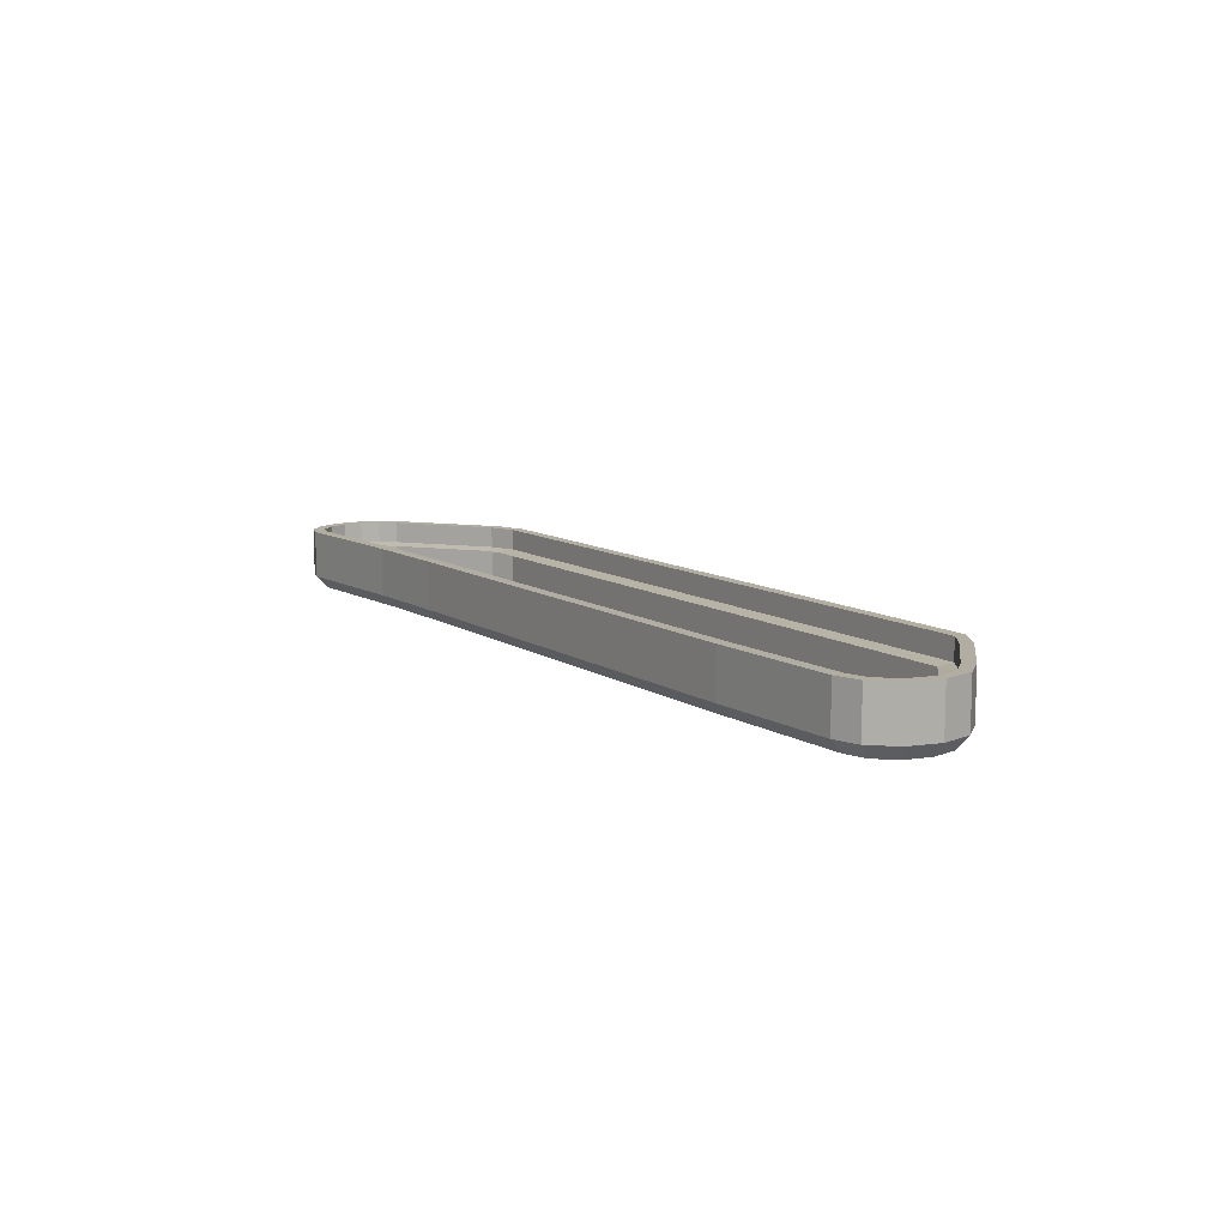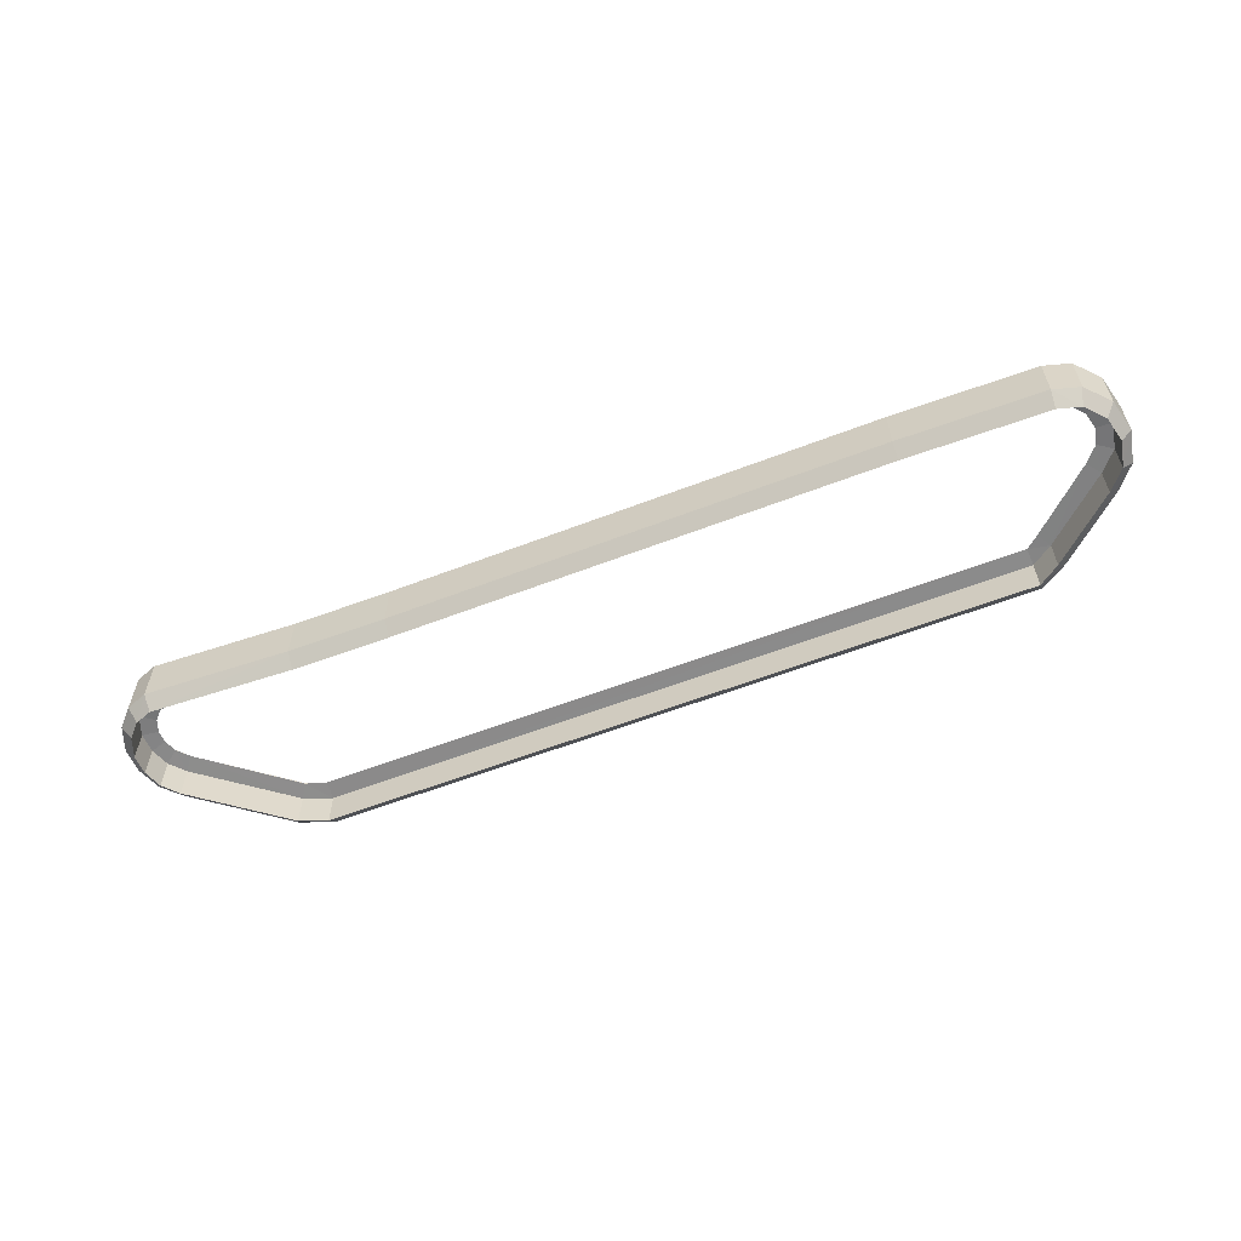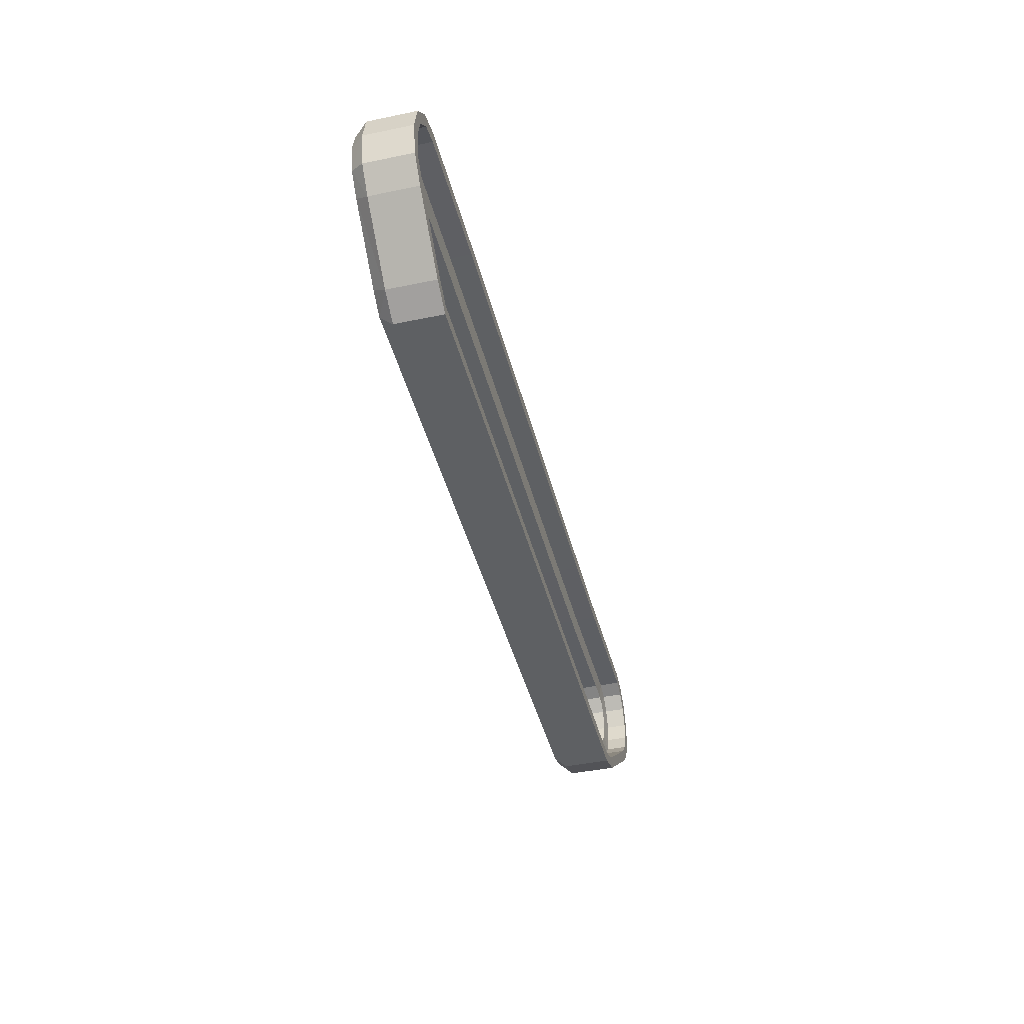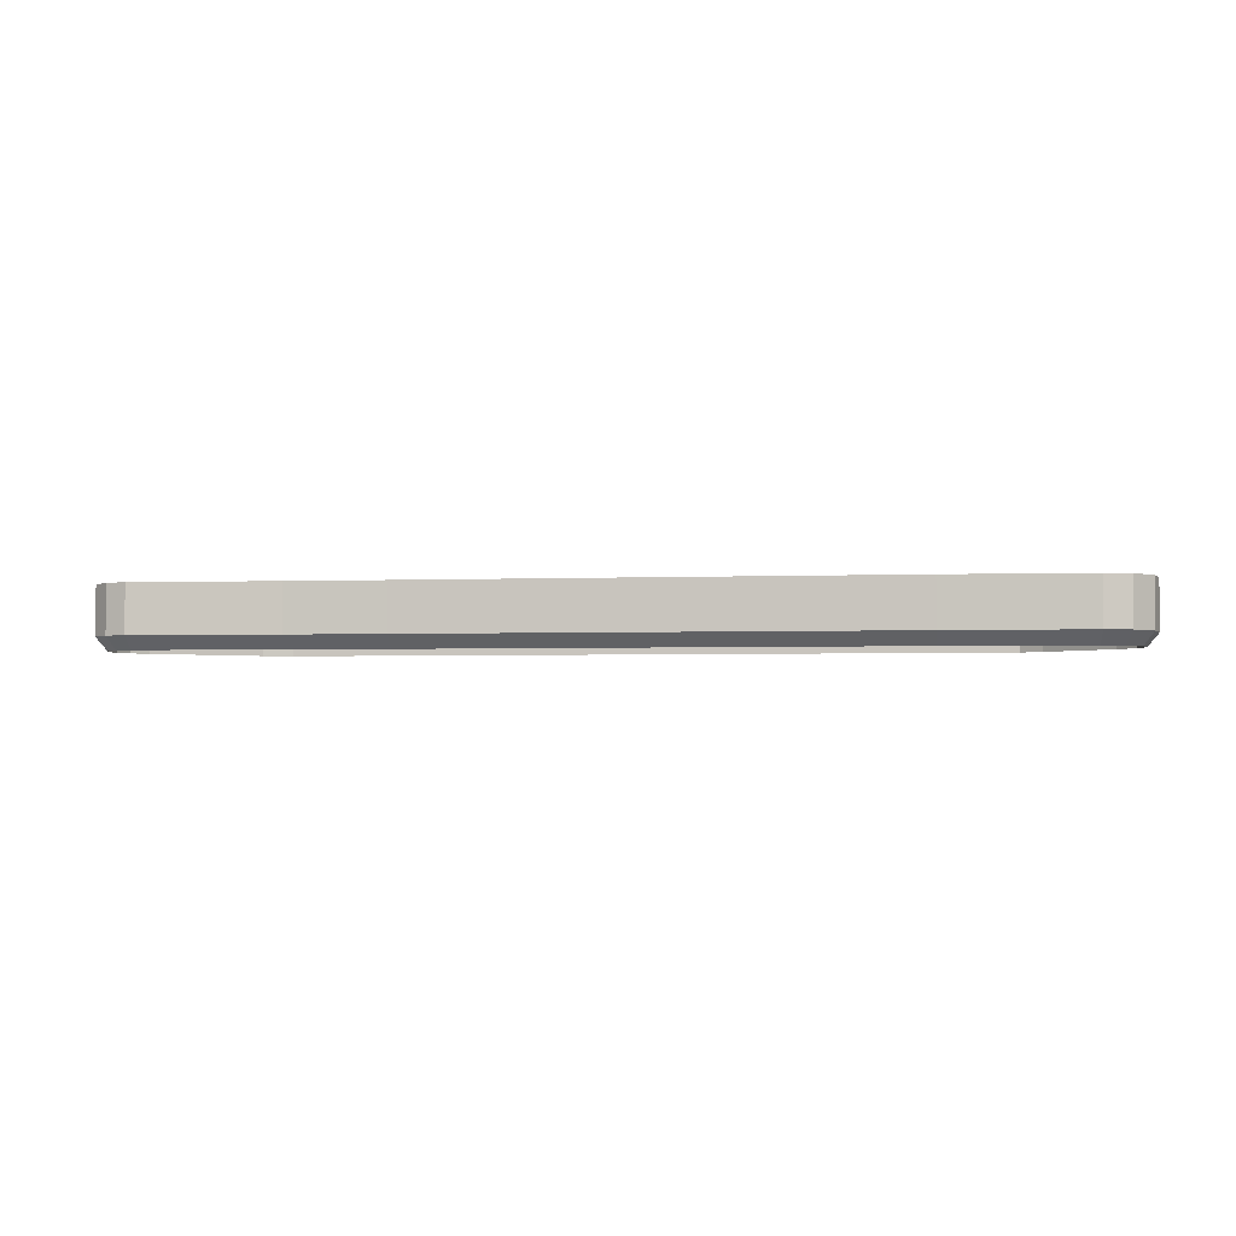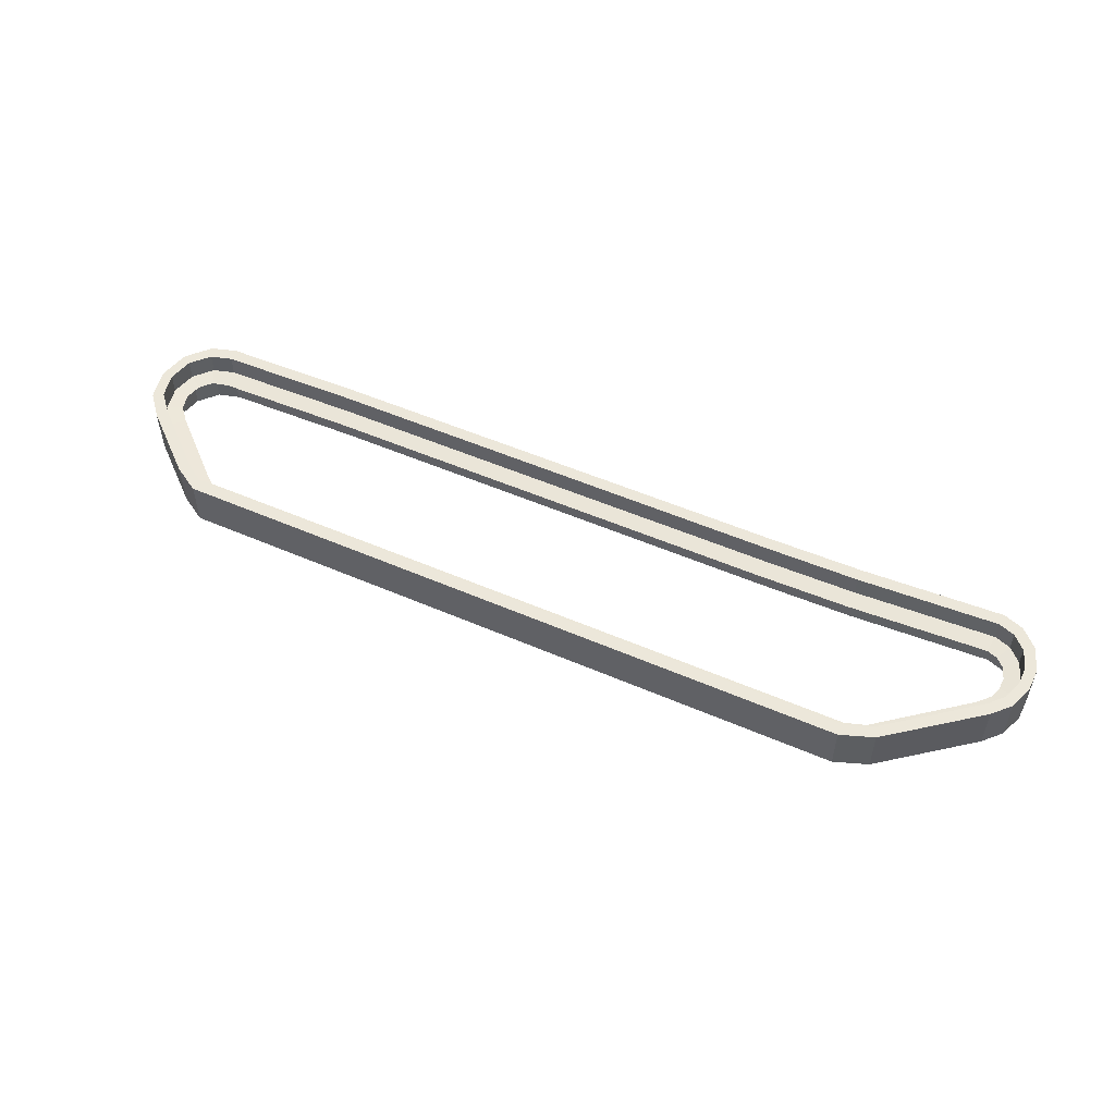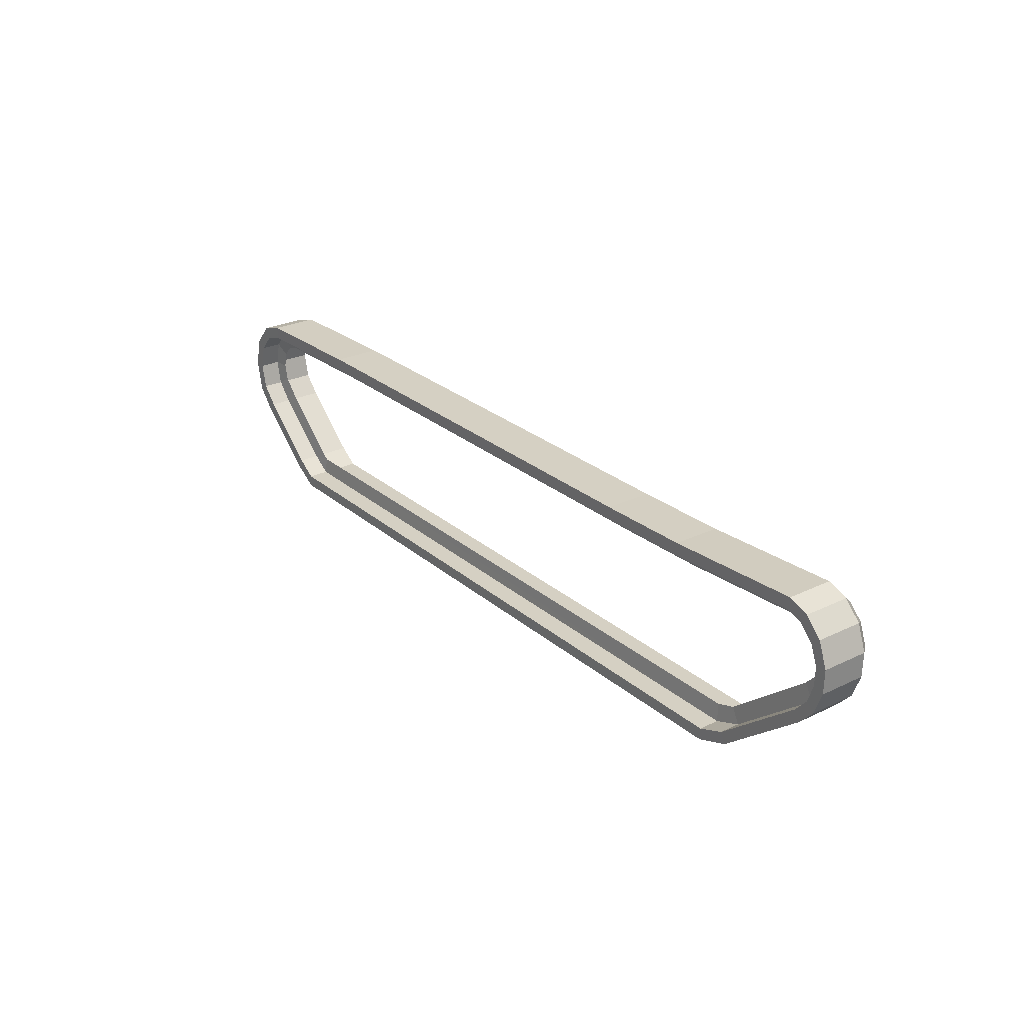
<metadata>
{"format":"obj","ext":"obj","renderer":"f3d","projection":"perspective","resolution":1024,"background":"white","views":[{"elev":10.6,"azim":-122.9,"up":"+Z"},{"elev":-58.6,"azim":-158.2,"up":"+Z"},{"elev":-42.7,"azim":-76.1,"up":"+Y"},{"elev":-3.1,"azim":-171.9,"up":"+Z"},{"elev":52.4,"azim":25.1,"up":"+Z"},{"elev":26.4,"azim":52.8,"up":"+Y"}]}
</metadata>
<code>
o Track_Right_Object_2.004
v 5.836 0.000744 -2.774
v 1.052 -0.000744 -2.774
v 5.836 0.000744 -3.101
v 1.052 -0.000744 -3.101
v 6.78 0.6821 -2.774
v 6.669 0.5624 -2.774
v 6.78 0.6821 -3.101
v 6.669 0.5624 -3.101
v 6.839 0.8435 -2.774
v 6.839 0.8435 -3.101
v 6.843 1.012 -2.774
v 6.843 1.012 -3.101
v 6.779 1.184 -2.774
v 6.779 1.184 -3.101
v 6.665 1.301 -2.774
v 6.665 1.301 -3.101
v 6.522 1.353 -2.774
v 6.522 1.353 -3.101
v 4.877 1.296 -2.774
v 5.537 1.305 -2.774
v 4.877 1.296 -3.101
v 5.537 1.305 -3.101
v 1.591 1.295 -2.774
v 1.591 1.295 -3.101
v 0.6367 1.274 -2.774
v 0.6367 1.274 -3.101
v 0.4609 1.221 -2.774
v 0.4609 1.221 -3.101
v 0.3199 1.063 -2.774
v 0.3199 1.063 -3.101
v 0.2691 0.8478 -2.774
v 0.2691 0.8478 -3.101
v 0.3167 0.6316 -2.774
v 0.3167 0.6316 -3.101
v 0.4472 0.4795 -2.774
v 0.4472 0.4795 -3.101
v 1.052 -0.000744 -2.774
v 0.8707 0.11 -2.774
v 1.052 -0.000744 -3.101
v 0.8707 0.11 -3.101
v 5.838 0.08336 -2.774
v 5.838 0.08336 -3.19
v 1.053 0.08166 -2.774
v 1.053 0.08166 -3.19
v 6.025 0.155 -2.774
v 6.025 0.155 -3.19
v 6.765 0.8644 -2.774
v 6.765 0.8644 -3.19
v 6.721 0.7372 -2.774
v 6.721 0.7372 -3.19
v 6.768 0.997 -2.774
v 6.768 0.997 -3.19
v 6.717 1.133 -2.774
v 6.717 1.133 -3.19
v 6.627 1.226 -2.774
v 6.627 1.226 -3.19
v 6.512 1.267 -2.774
v 6.512 1.267 -3.19
v 5.537 1.219 -2.774
v 5.537 1.219 -3.19
v 1.592 1.208 -2.774
v 1.592 1.208 -3.19
v 4.878 1.21 -2.774
v 4.878 1.21 -3.19
v 0.6468 1.188 -2.774
v 0.6468 1.188 -3.19
v 0.4984 1.145 -2.774
v 0.4984 1.145 -3.19
v 0.3859 1.019 -2.774
v 0.3859 1.019 -3.19
v 0.3454 0.847 -2.774
v 0.3454 0.847 -3.19
v 0.383 0.6743 -2.774
v 0.383 0.6743 -3.19
v 0.4969 0.5453 -2.774
v 0.4969 0.5453 -3.19
v 0.9143 0.1771 -2.774
v 0.9143 0.1771 -3.19
v 1.052 -0.000744 -3.101
v 1.053 0.08166 -3.19
v 5.836 0.000744 -3.101
v 5.838 0.08336 -3.19
v 6.064 0.08406 -3.101
v 6.025 0.155 -3.19
v 6.78 0.6821 -3.101
v 6.721 0.7372 -3.19
v 6.839 0.8435 -3.101
v 6.765 0.8644 -3.19
v 6.843 1.012 -3.101
v 6.768 0.997 -3.19
v 6.779 1.184 -3.101
v 6.717 1.133 -3.19
v 6.665 1.301 -3.101
v 6.627 1.226 -3.19
v 6.522 1.353 -3.101
v 6.512 1.267 -3.19
v 5.537 1.305 -3.101
v 5.537 1.219 -3.19
v 1.591 1.295 -3.101
v 4.877 1.296 -3.101
v 1.592 1.208 -3.19
v 4.878 1.21 -3.19
v 0.6367 1.274 -3.101
v 0.6468 1.188 -3.19
v 0.4609 1.221 -3.101
v 0.4984 1.145 -3.19
v 0.3859 1.019 -3.19
v 0.3199 1.063 -3.101
v 0.2691 0.8478 -3.101
v 0.3454 0.847 -3.19
v 0.3167 0.6316 -3.101
v 0.383 0.6743 -3.19
v 0.4472 0.4795 -3.101
v 0.4969 0.5453 -3.19
v 0.8707 0.11 -3.101
v 0.9143 0.1771 -3.19
v 6.064 0.08406 -2.774
v 6.064 0.08406 -3.101
v 6.63 0.6341 -2.774
v 6.63 0.6341 -3.19
v 6.669 0.5624 -3.101
v 6.63 0.6341 -3.19
v 1.053 0.08166 -2.944
v 1.059 0.1972 -2.932
v 5.838 0.08336 -2.944
v 5.826 0.2055 -2.932
v 6.025 0.155 -2.944
v 5.964 0.2509 -2.932
v 6.63 0.6341 -2.944
v 6.559 0.7289 -2.932
v 6.721 0.7372 -2.944
v 6.629 0.8056 -2.932
v 6.765 0.8644 -2.944
v 6.658 0.8893 -2.932
v 6.768 0.997 -2.944
v 6.661 0.9737 -2.932
v 6.717 1.133 -2.944
v 6.628 1.061 -2.932
v 6.627 1.226 -2.944
v 6.573 1.118 -2.932
v 6.512 1.267 -2.944
v 6.497 1.144 -2.932
v 5.537 1.219 -2.944
v 5.537 1.095 -2.932
v 1.592 1.208 -2.944
v 4.878 1.21 -2.944
v 1.593 1.084 -2.932
v 4.88 1.085 -2.932
v 0.6468 1.188 -2.944
v 0.6614 1.064 -2.932
v 0.4984 1.145 -2.944
v 0.5522 1.037 -2.932
v 0.4807 0.9565 -2.932
v 0.3859 1.019 -2.944
v 0.3454 0.847 -2.944
v 0.4551 0.8459 -2.932
v 0.383 0.6743 -2.944
v 0.4785 0.7357 -2.932
v 0.4969 0.5453 -2.944
v 0.5682 0.6337 -2.932
v 0.9143 0.1771 -2.944
v 0.9735 0.2681 -2.932
v 1.052 -0.000744 -2.774
v 5.836 0.000744 -2.774
v 1.053 0.08166 -2.774
v 5.838 0.08336 -2.774
v 6.064 0.08406 -2.774
v 6.025 0.155 -2.774
v 6.78 0.6821 -2.774
v 6.839 0.8435 -2.774
v 6.721 0.7372 -2.774
v 6.765 0.8644 -2.774
v 6.843 1.012 -2.774
v 6.768 0.997 -2.774
v 6.779 1.184 -2.774
v 6.717 1.133 -2.774
v 6.665 1.301 -2.774
v 6.627 1.226 -2.774
v 6.522 1.353 -2.774
v 6.512 1.267 -2.774
v 5.537 1.305 -2.774
v 5.537 1.219 -2.774
v 4.878 1.21 -2.774
v 4.877 1.296 -2.774
v 1.592 1.208 -2.774
v 1.591 1.295 -2.774
v 0.6468 1.188 -2.774
v 0.6367 1.274 -2.774
v 0.4984 1.145 -2.774
v 0.4609 1.221 -2.774
v 0.3199 1.063 -2.774
v 0.3859 1.019 -2.774
v 0.2691 0.8478 -2.774
v 0.3454 0.847 -2.774
v 0.383 0.6743 -2.774
v 0.3167 0.6316 -2.774
v 0.4472 0.4795 -2.774
v 0.4969 0.5453 -2.774
v 0.8707 0.11 -2.774
v 0.9143 0.1771 -2.774
v 6.669 0.5624 -2.774
v 6.63 0.6341 -2.774
v 1.053 0.08166 -2.92
v 5.838 0.08336 -2.92
v 1.059 0.1972 -2.932
v 5.826 0.2055 -2.932
v 5.964 0.2509 -2.932
v 6.025 0.155 -2.92
v 6.559 0.7289 -2.932
v 6.63 0.6341 -2.92
v 6.629 0.8056 -2.932
v 6.721 0.7372 -2.92
v 6.765 0.8644 -2.92
v 6.658 0.8893 -2.932
v 6.661 0.9737 -2.932
v 6.768 0.997 -2.92
v 6.628 1.061 -2.932
v 6.717 1.133 -2.92
v 6.627 1.226 -2.92
v 6.573 1.118 -2.932
v 6.512 1.267 -2.92
v 6.497 1.144 -2.932
v 5.537 1.219 -2.92
v 5.537 1.095 -2.932
v 4.88 1.085 -2.932
v 4.878 1.21 -2.92
v 1.593 1.084 -2.932
v 1.592 1.208 -2.92
v 0.6614 1.064 -2.932
v 0.6468 1.188 -2.92
v 0.5522 1.037 -2.932
v 0.4984 1.145 -2.92
v 0.3859 1.019 -2.92
v 0.4807 0.9565 -2.932
v 0.3454 0.847 -2.92
v 0.4551 0.8459 -2.932
v 0.4785 0.7357 -2.932
v 0.383 0.6743 -2.92
v 0.4969 0.5453 -2.92
v 0.5682 0.6337 -2.932
v 0.9143 0.1771 -2.92
v 0.9735 0.2681 -2.932
v 1.053 0.08166 -2.774
v 1.053 0.08166 -3.19
v 1.053 0.08166 -3.19
v 1.052 -0.000744 -3.101
v 1.059 0.1972 -2.932
v 1.053 0.08166 -2.944
v 1.053 0.08166 -2.774
v 1.052 -0.000744 -2.774
v 1.059 0.1972 -2.932
v 1.053 0.08166 -2.92
f 1 3 2
f 3 4 2
f 7 6 5
f 7 8 6
f 10 5 9
f 10 7 5
f 12 9 11
f 12 10 9
f 14 11 13
f 14 12 11
f 16 13 15
f 16 14 13
f 18 15 17
f 18 16 15
f 21 20 19
f 21 22 20
f 24 19 23
f 24 21 19
f 26 23 25
f 26 24 23
f 28 25 27
f 28 26 25
f 30 27 29
f 30 28 27
f 32 29 31
f 32 30 29
f 34 31 33
f 34 32 31
f 36 33 35
f 36 34 33
f 39 38 37
f 39 40 38
f 43 42 41
f 43 44 42
f 41 46 45
f 41 42 46
f 49 48 47
f 49 50 48
f 47 52 51
f 47 48 52
f 51 54 53
f 51 52 54
f 53 56 55
f 53 54 56
f 55 58 57
f 55 56 58
f 57 60 59
f 57 58 60
f 63 62 61
f 63 64 62
f 61 66 65
f 61 62 66
f 65 68 67
f 65 66 68
f 67 70 69
f 67 68 70
f 69 72 71
f 69 70 72
f 71 74 73
f 71 72 74
f 73 76 75
f 73 74 76
f 75 78 77
f 75 76 78
f 81 80 79
f 81 82 80
f 83 82 81
f 83 84 82
f 87 86 85
f 87 88 86
f 89 88 87
f 89 90 88
f 91 90 89
f 91 92 90
f 93 92 91
f 93 94 92
f 95 94 93
f 95 96 94
f 97 96 95
f 97 98 96
f 101 100 99
f 101 102 100
f 104 99 103
f 104 101 99
f 106 103 105
f 106 104 103
f 105 107 106
f 105 108 107
f 109 107 108
f 109 110 107
f 112 109 111
f 112 110 109
f 113 112 111
f 113 114 112
f 115 114 113
f 115 116 114
f 8 117 6
f 8 118 117
f 120 49 119
f 120 50 49
f 85 122 121
f 85 86 122
f 46 119 45
f 46 120 119
f 121 84 83
f 121 122 84
f 118 1 117
f 1 118 3
f 125 124 123
f 125 126 124
f 128 125 127
f 128 126 125
f 130 127 129
f 130 128 127
f 132 129 131
f 132 130 129
f 133 132 131
f 133 134 132
f 136 133 135
f 136 134 133
f 138 135 137
f 138 136 135
f 139 138 137
f 139 140 138
f 141 140 139
f 141 142 140
f 143 142 141
f 143 144 142
f 147 146 145
f 147 148 146
f 150 145 149
f 150 147 145
f 152 149 151
f 152 150 149
f 151 153 152
f 151 154 153
f 155 153 154
f 155 156 153
f 158 155 157
f 158 156 155
f 159 158 157
f 159 160 158
f 161 160 159
f 161 162 160
f 165 164 163
f 165 166 164
f 166 167 164
f 166 168 167
f 171 170 169
f 171 172 170
f 172 173 170
f 172 174 173
f 174 175 173
f 174 176 175
f 176 177 175
f 176 178 177
f 178 179 177
f 178 180 179
f 180 181 179
f 180 182 181
f 185 184 183
f 185 186 184
f 187 186 185
f 187 188 186
f 189 188 187
f 189 190 188
f 190 192 191
f 190 189 192
f 192 193 191
f 192 194 193
f 195 193 194
f 195 196 193
f 195 197 196
f 195 198 197
f 198 199 197
f 198 200 199
f 202 169 201
f 202 171 169
f 168 201 167
f 168 202 201
f 205 204 203
f 205 206 204
f 207 204 206
f 207 208 204
f 209 208 207
f 209 210 208
f 211 210 209
f 211 212 210
f 211 213 212
f 211 214 213
f 215 213 214
f 215 216 213
f 217 216 215
f 217 218 216
f 217 219 218
f 217 220 219
f 220 221 219
f 220 222 221
f 222 223 221
f 222 224 223
f 227 226 225
f 227 228 226
f 229 228 227
f 229 230 228
f 231 230 229
f 231 232 230
f 232 234 233
f 232 231 234
f 234 235 233
f 234 236 235
f 237 235 236
f 237 238 235
f 237 239 238
f 237 240 239
f 240 241 239
f 240 242 241
f 20 18 17
f 20 22 18
f 59 64 63
f 59 60 64
f 100 98 97
f 100 102 98
f 146 144 143
f 146 148 144
f 182 184 181
f 182 183 184
f 224 226 223
f 224 225 226
f 38 36 35
f 38 40 36
f 77 244 243
f 77 78 244
f 115 245 116
f 115 246 245
f 161 247 162
f 161 248 247
f 249 199 200
f 249 250 199
f 251 241 242
f 251 252 241

</code>
